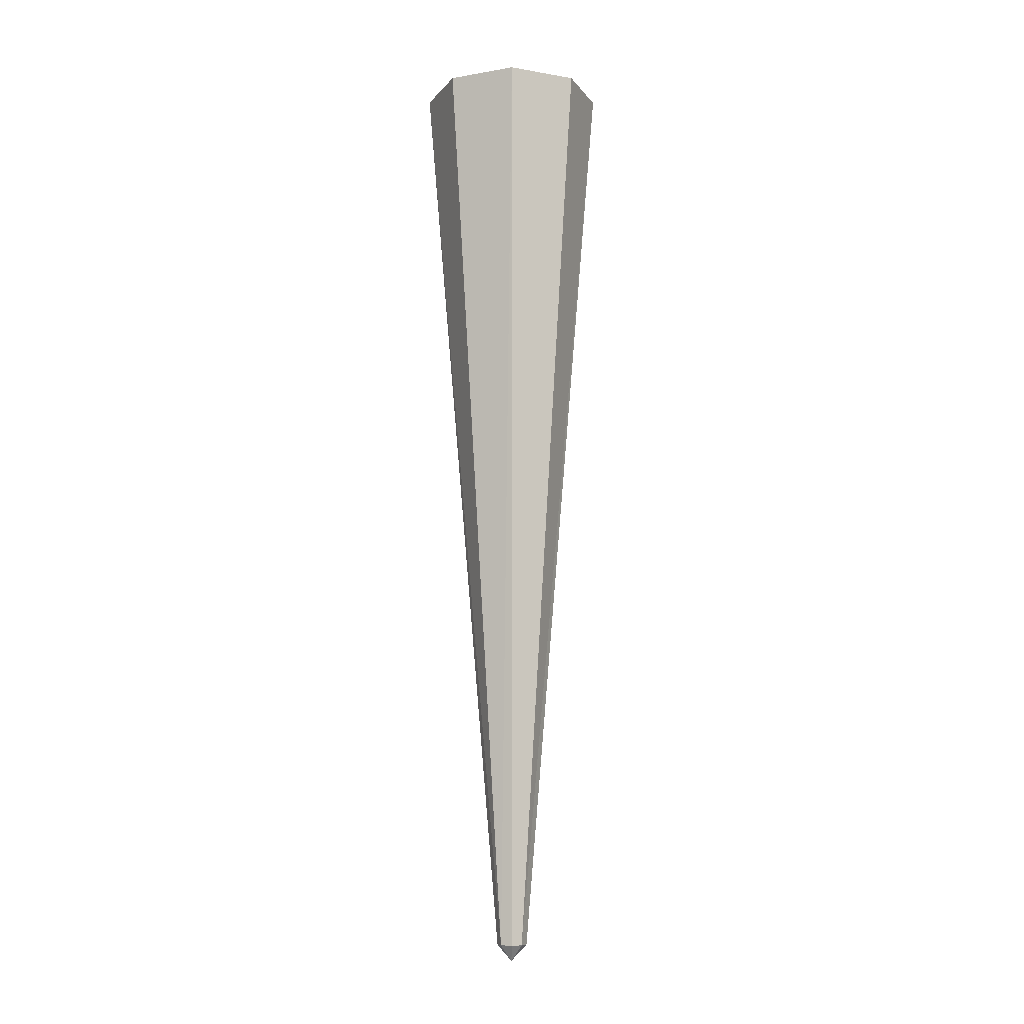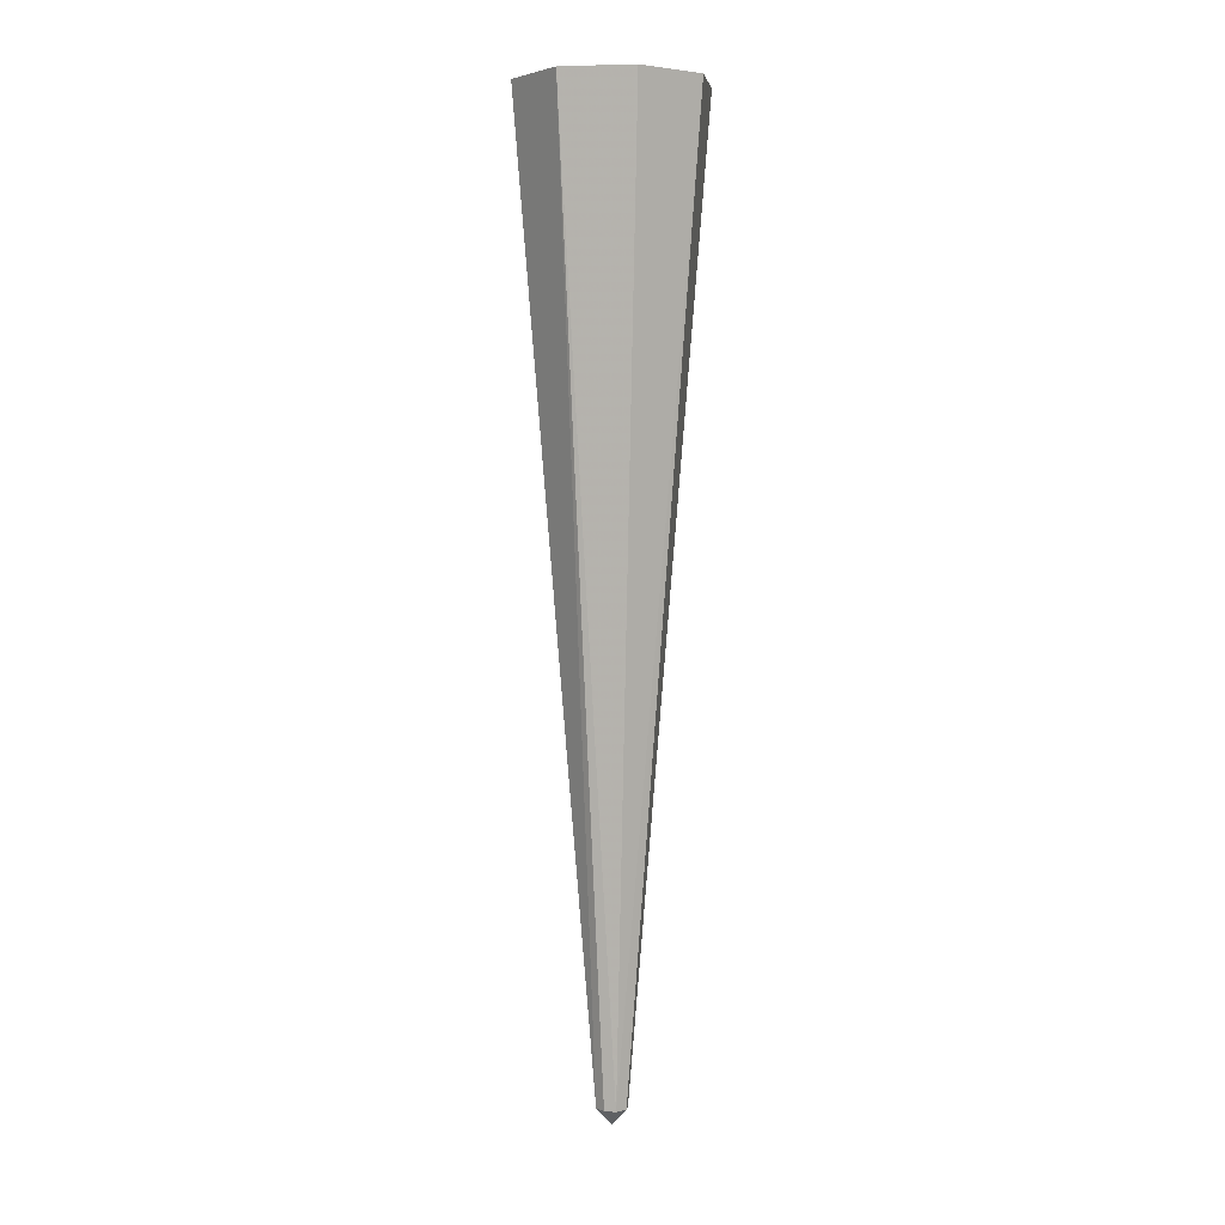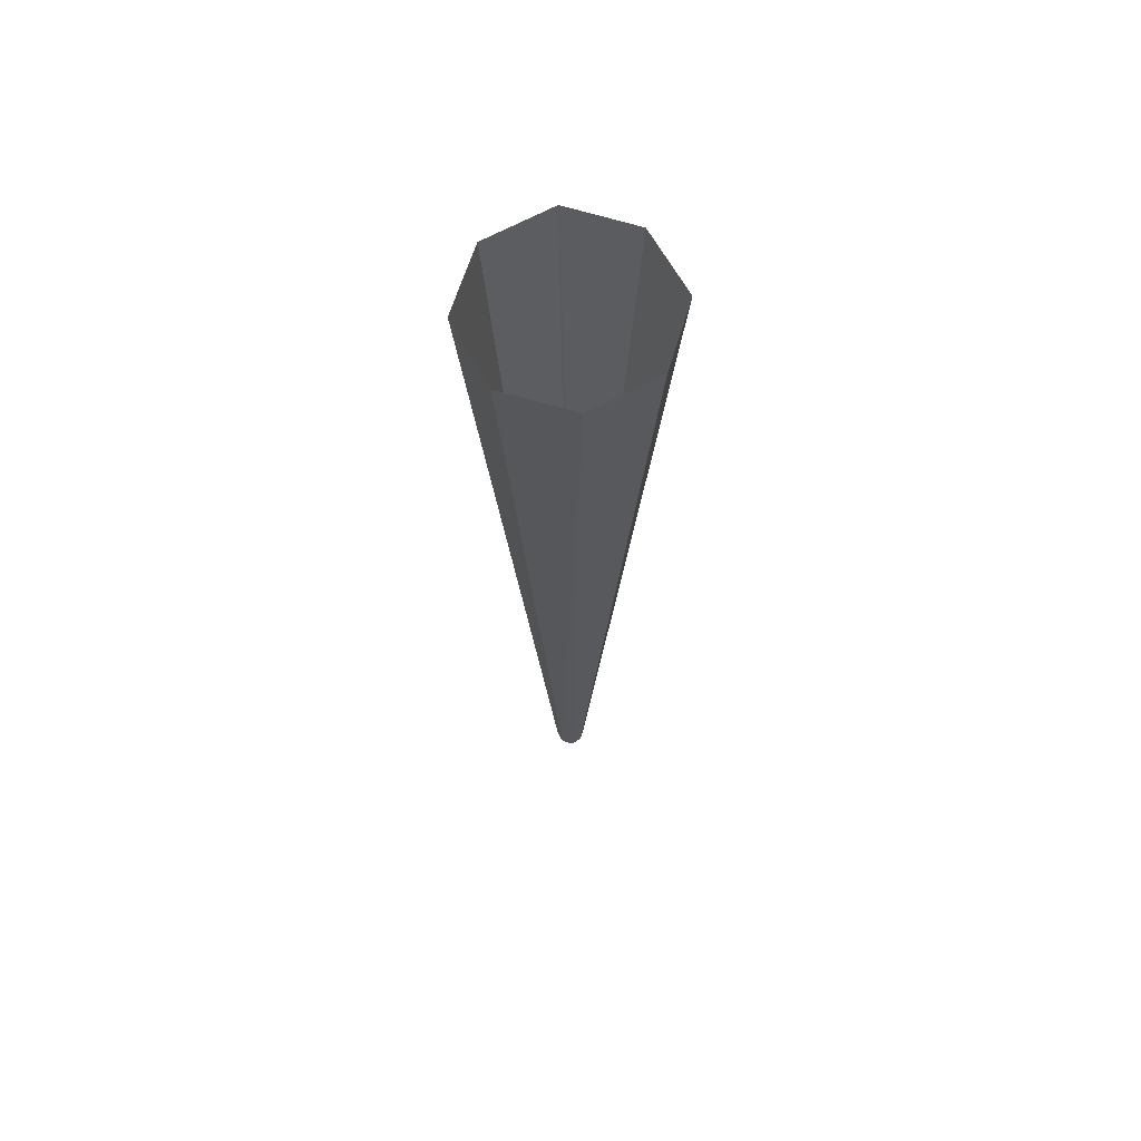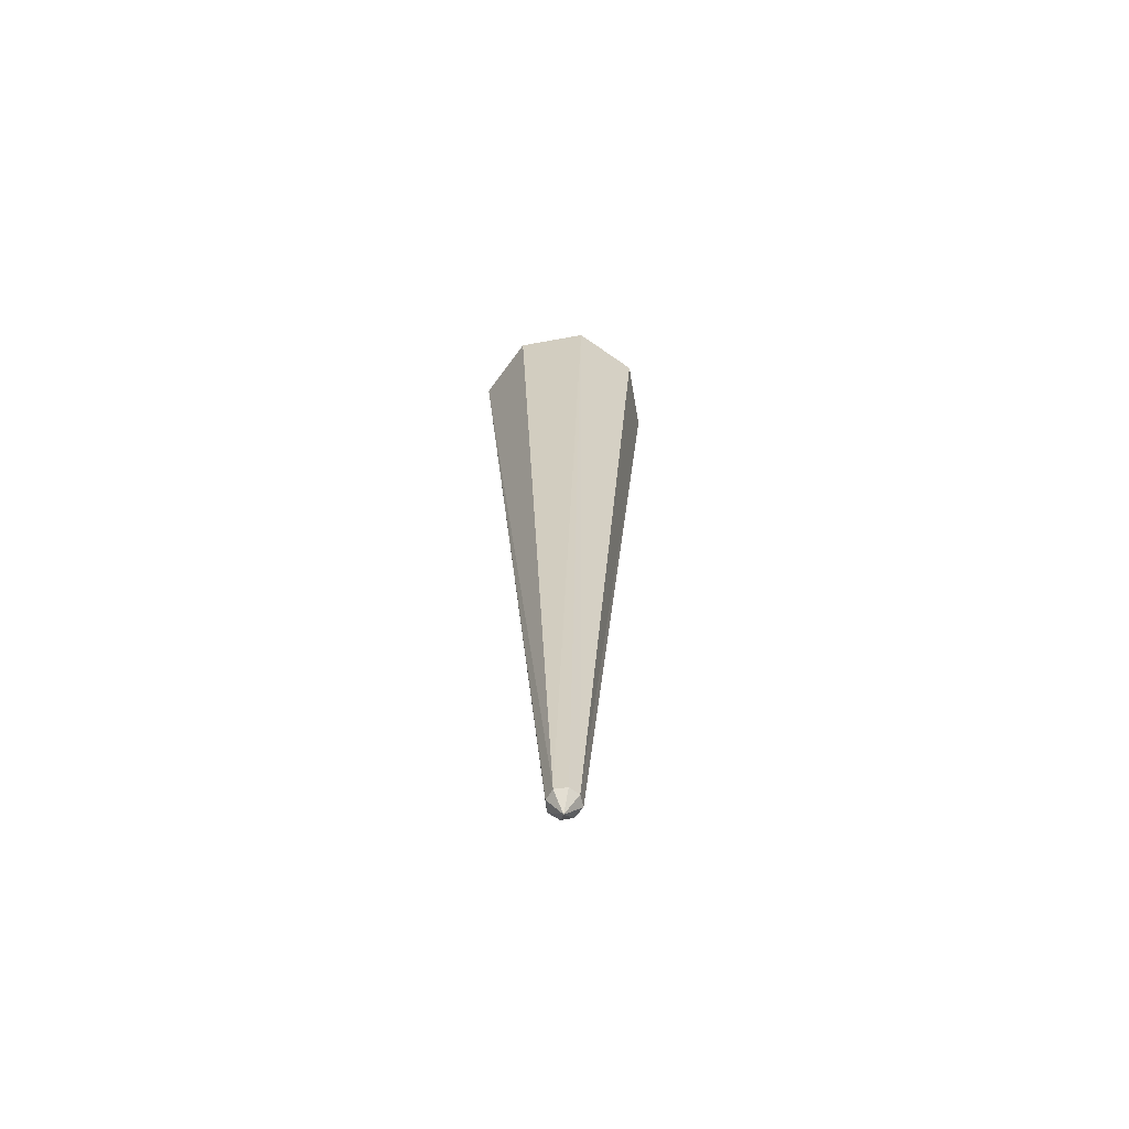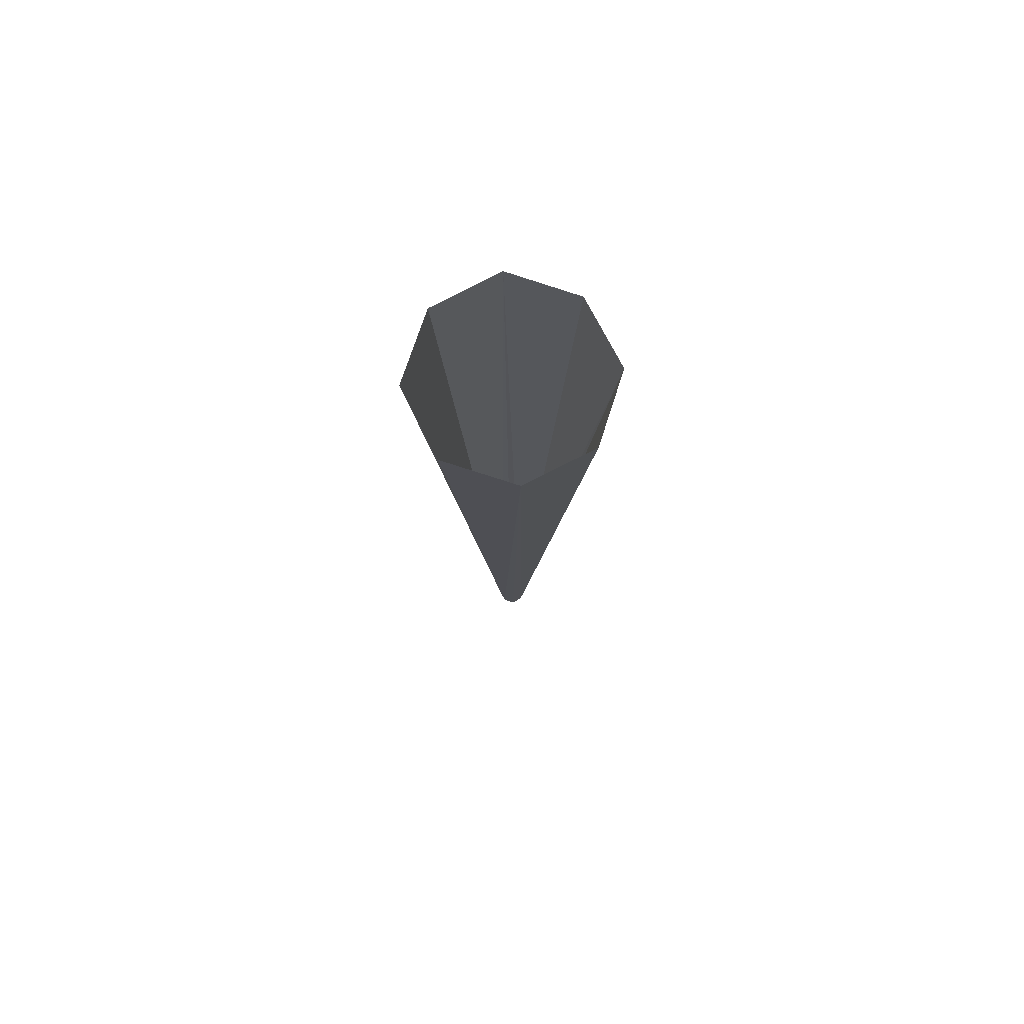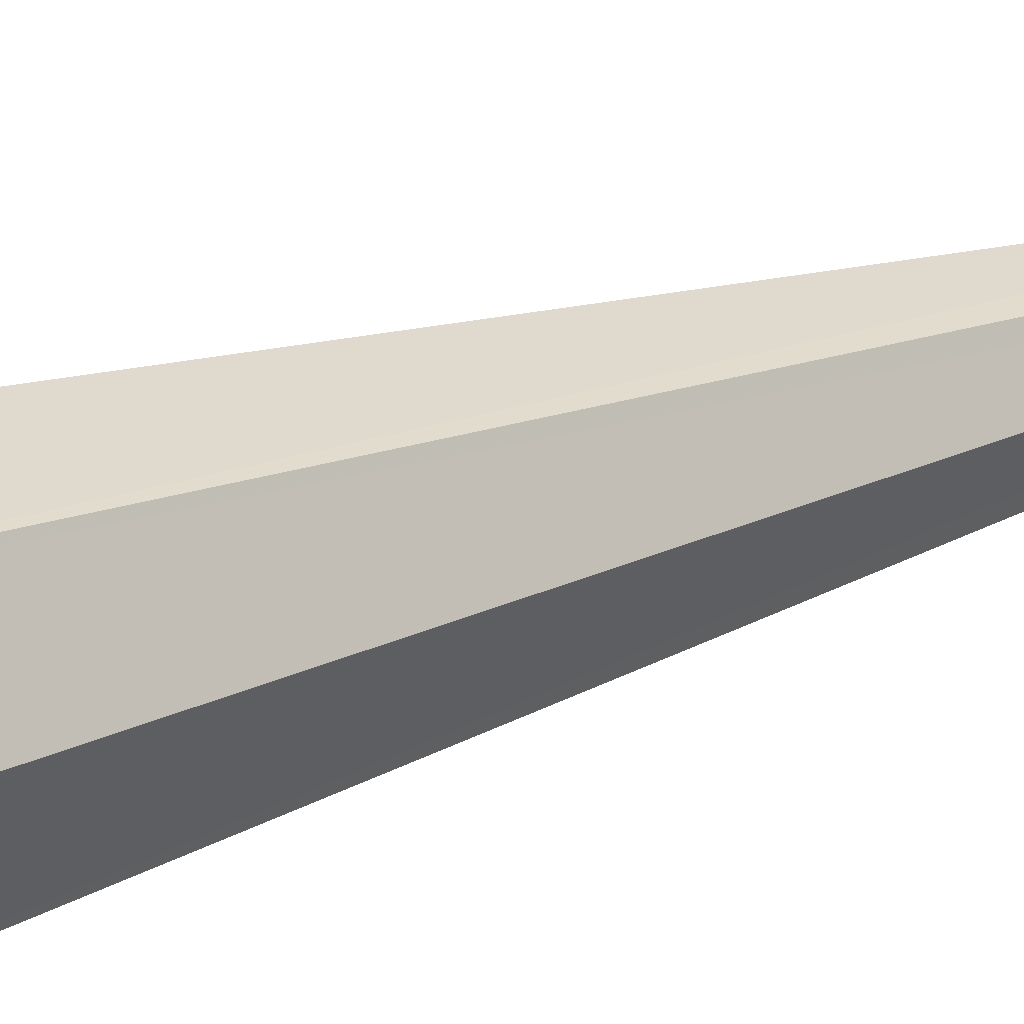
<metadata>
{"format":"obj","ext":"obj","renderer":"f3d","projection":"perspective","resolution":1024,"background":"white","views":[{"elev":-10.7,"azim":-45.3,"up":"+Z"},{"elev":3.7,"azim":-104.0,"up":"+Z"},{"elev":65.2,"azim":39.2,"up":"+Z"},{"elev":-66.3,"azim":-57.8,"up":"+Z"},{"elev":76.5,"azim":40.5,"up":"+Z"},{"elev":17.5,"azim":48.1,"up":"+Y"}]}
</metadata>
<code>
g ray_low
v 0.118 0.002606 0.083
v -0.002606 0.002606 -0.04563
v 0.08583 -0.08583 0.083
v -0.002606 -0.118 0.083
v -0.083 -0.08583 0.083
v -0.1232 0.002606 0.083
v -0.083 0.083 0.083
v -0.002606 0.1232 0.083
v 0.08583 0.083 0.083
v 0.52 -0.52 7.487
v -0.5252 -0.52 7.487
v -0.5252 0.5252 7.487
v 0.52 0.5252 7.487
v -0.002606 -0.737 7.487
v -0.7342 0.002606 7.487
v 0.737 0.002606 7.487
v -0.002606 0.7342 7.487
g ray_low_0
f 3 2 1
f 4 2 3
f 5 2 4
f 6 2 5
f 7 2 6
f 8 2 7
f 8 9 2
f 1 2 9
f 10 3 1
f 10 4 3
f 11 5 4
f 11 6 5
f 12 7 6
f 12 8 7
f 13 9 8
f 13 1 9
f 14 11 4
f 14 4 10
f 15 6 11
f 15 12 6
f 16 10 1
f 16 1 13
f 17 13 8
f 17 8 12

</code>
